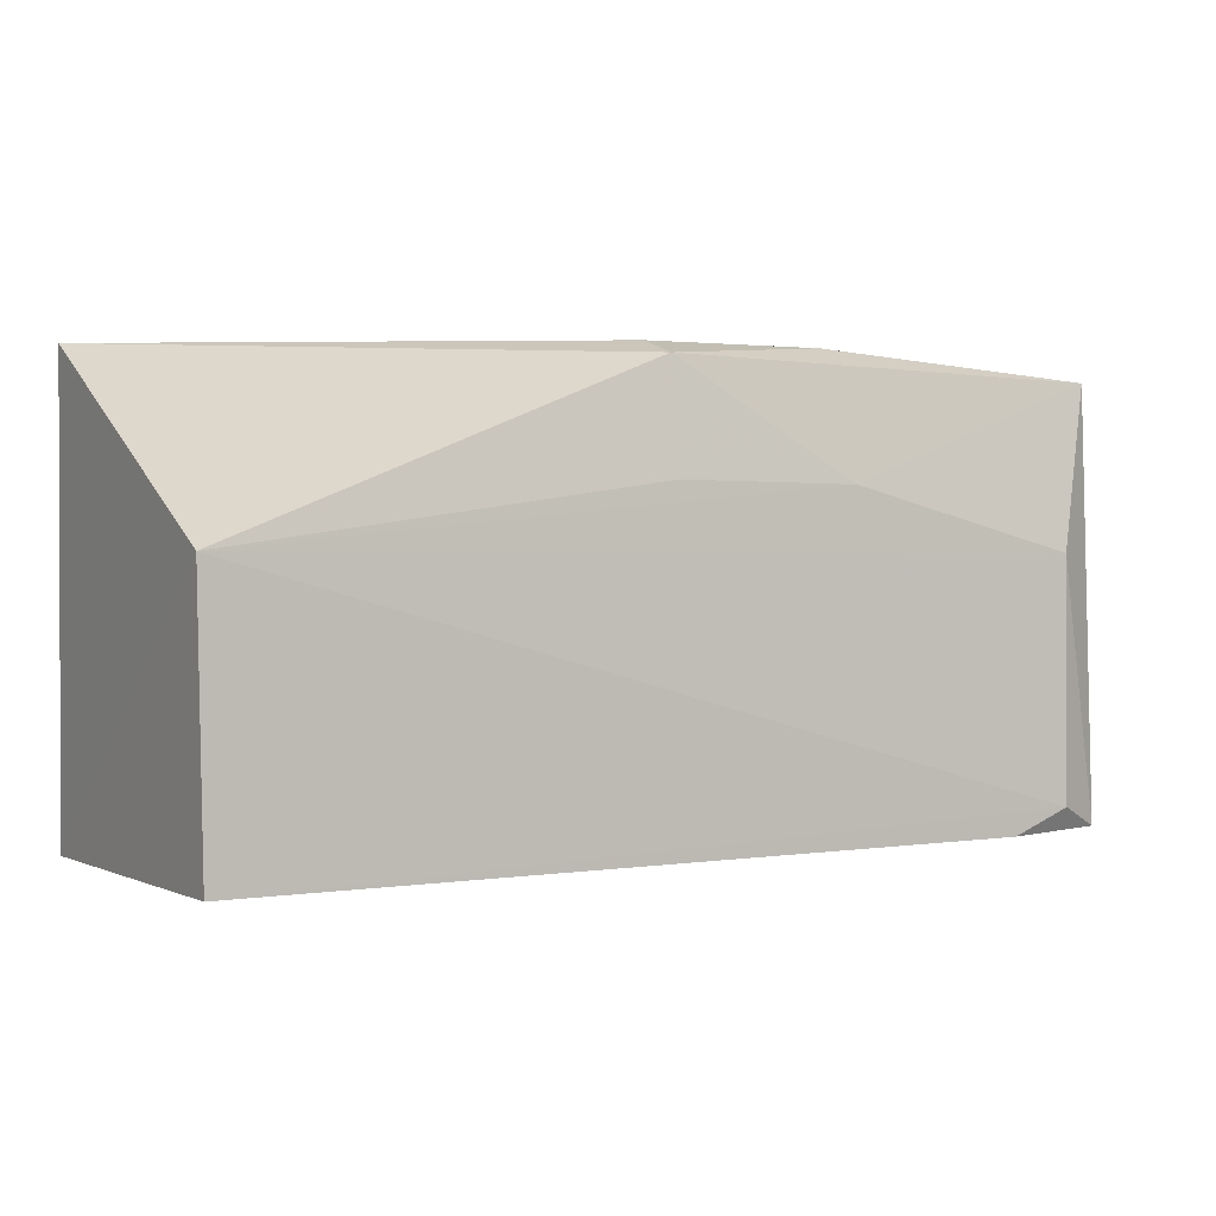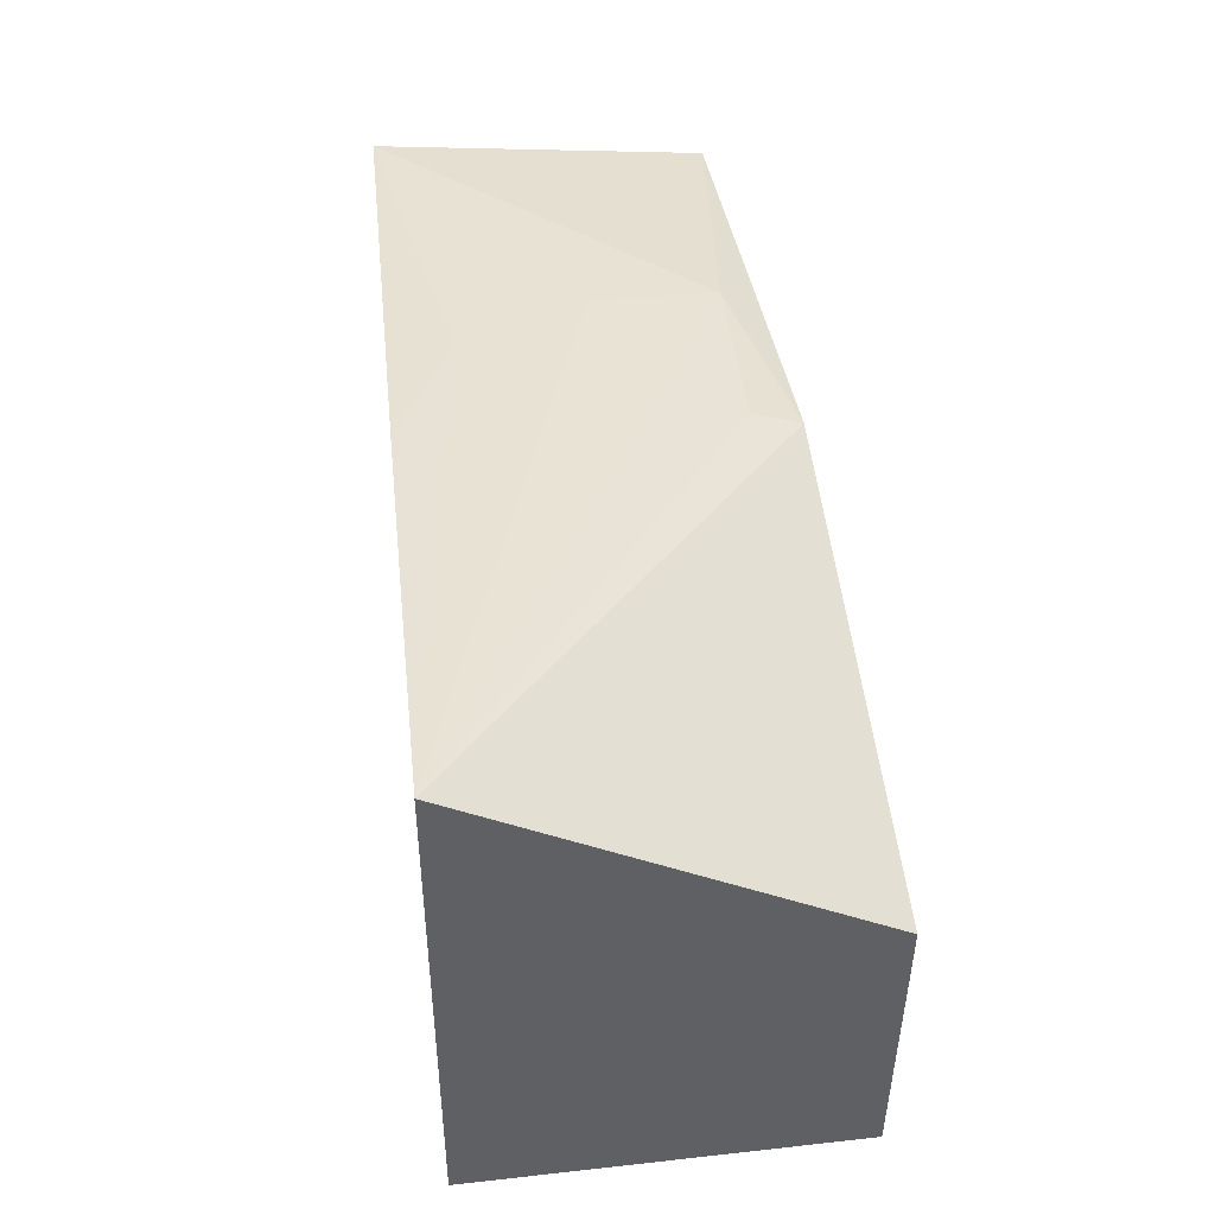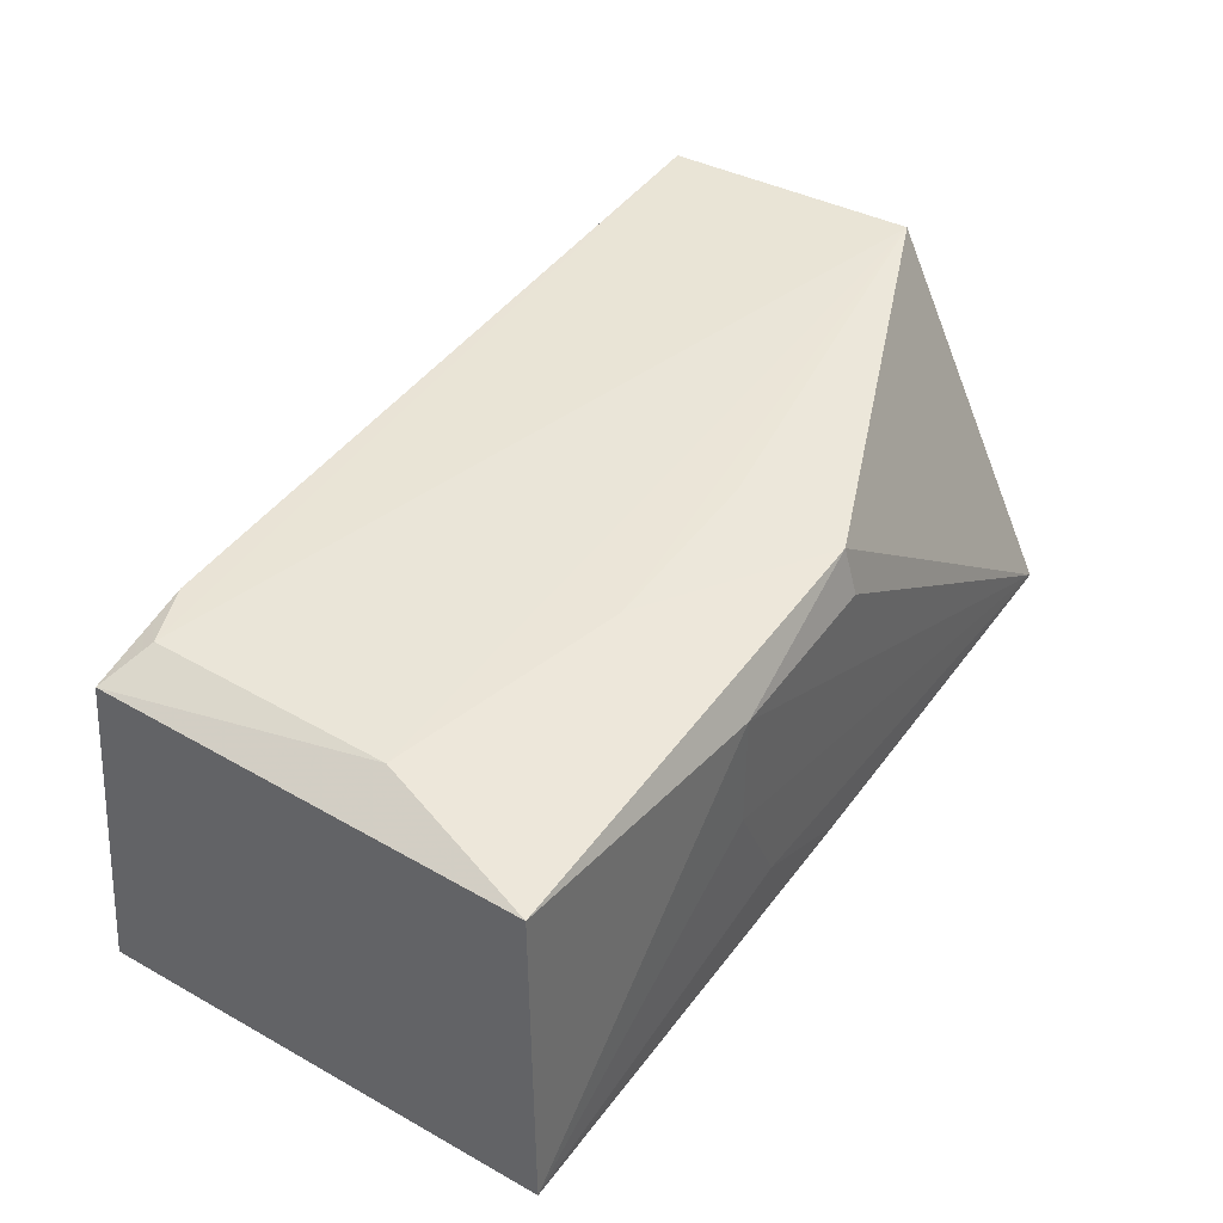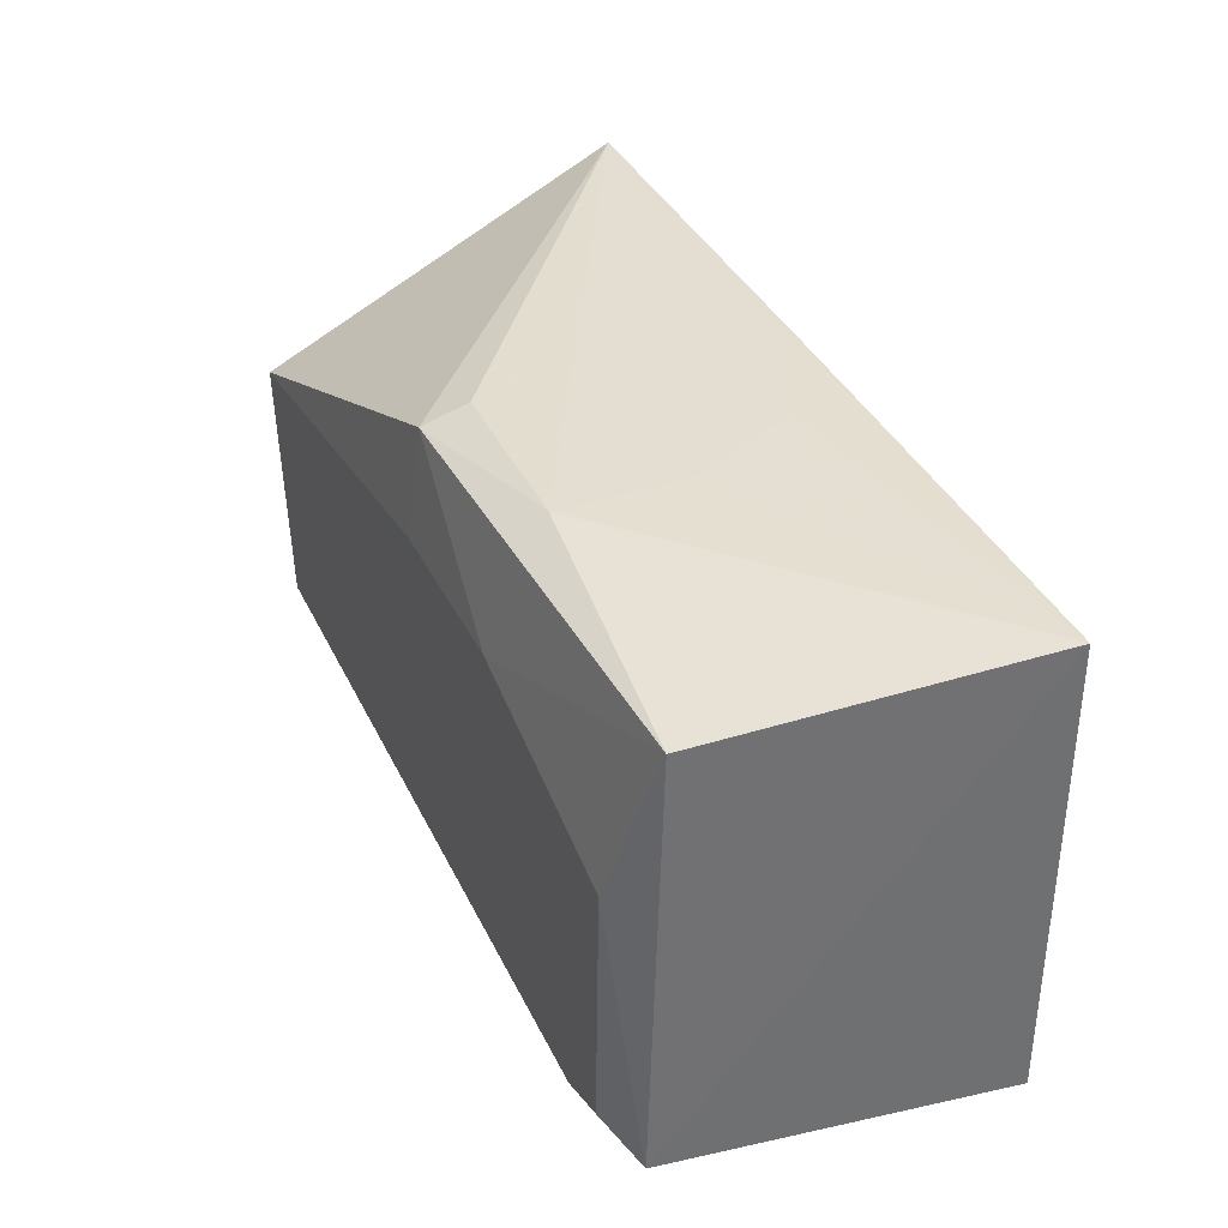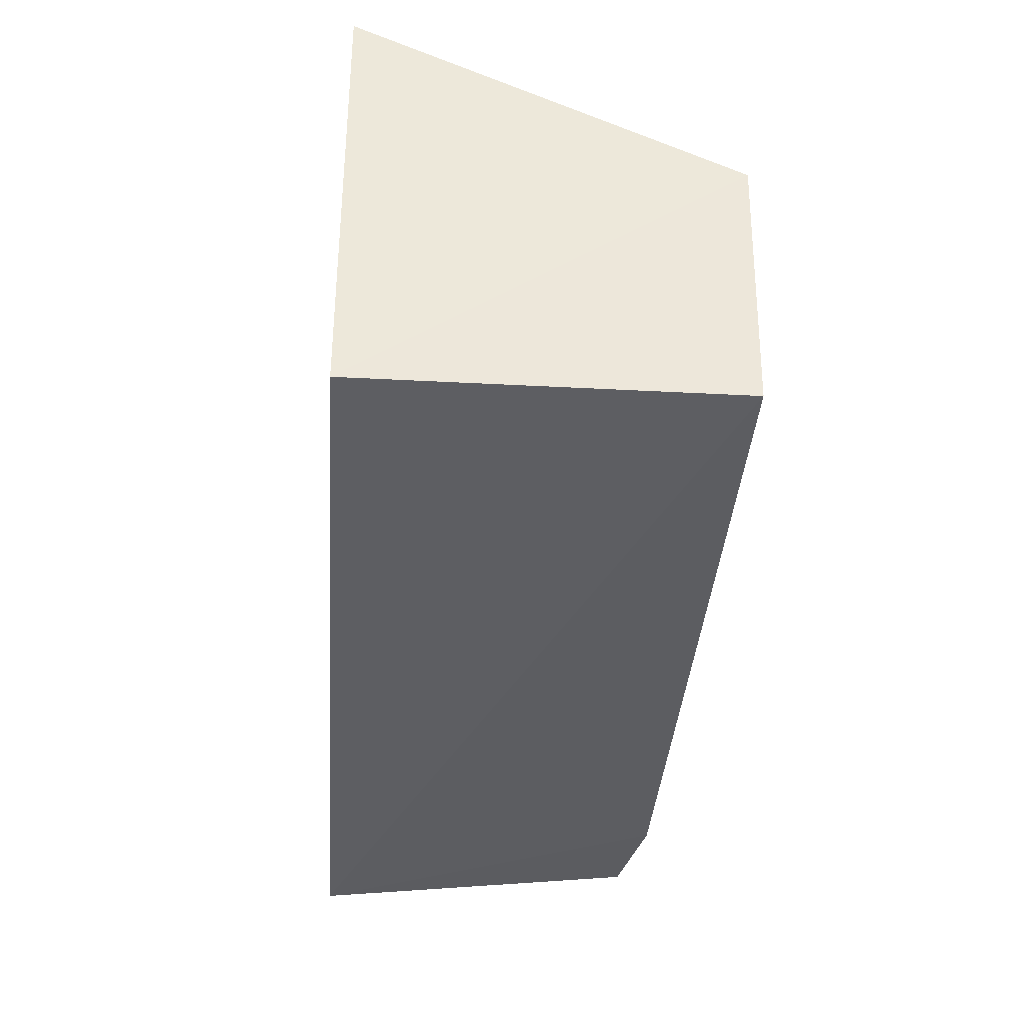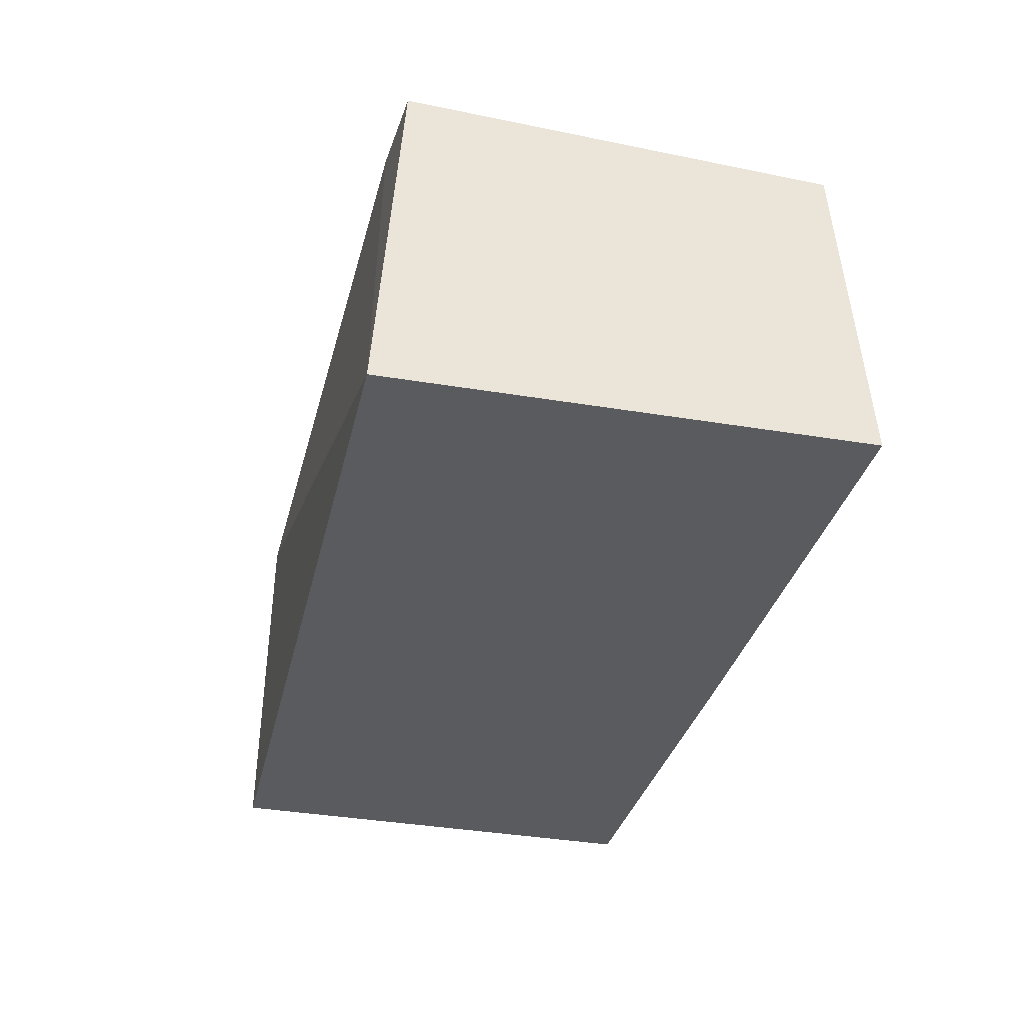
<metadata>
{"format":"obj","ext":"obj","renderer":"f3d","projection":"perspective","resolution":1024,"background":"white","views":[{"elev":1.0,"azim":-29.1,"up":"+Y"},{"elev":41.1,"azim":-96.1,"up":"+Y"},{"elev":43.5,"azim":123.4,"up":"+Z"},{"elev":36.0,"azim":67.4,"up":"+Y"},{"elev":-37.7,"azim":-93.7,"up":"+Y"},{"elev":-33.2,"azim":76.4,"up":"+Z"}]}
</metadata>
<code>
v 0.02299 0.004764 0.06461
v 0.02304 -0.002114 0.06483
v 0.02332 -0.002569 0.0592
v 0.008397 0.005153 0.05928
v 0.008373 0.002099 0.06536
v 0.02333 0.00503 0.05926
v 0.02224 0.002116 0.06515
v 0.01535 0.004873 0.06498
v 0.008488 -0.00222 0.06528
v 0.01536 0.005115 0.05926
v 0.01834 0.005127 0.06422
v 0.01833 0.003094 0.06518
v 0.02125 -0.002148 0.06519
v 0.008385 -0.002296 0.05933
v 0.01736 0.005129 0.06026
v 0.01535 0.005106 0.06421
v 0.01535 0.00311 0.06522
v 0.02223 -0.001751 0.0652
v 0.01834 0.005132 0.06225
f 6 1 2
f 6 2 3
f 7 2 1
f 8 4 5
f 10 6 3
f 10 3 4
f 11 8 1
f 11 1 6
f 12 7 1
f 12 1 8
f 12 5 7
f 13 9 3
f 13 3 2
f 14 9 5
f 14 5 4
f 14 4 3
f 14 3 9
f 15 6 10
f 15 10 4
f 16 11 4
f 16 4 8
f 16 8 11
f 17 12 8
f 17 8 5
f 17 5 12
f 18 13 2
f 18 2 7
f 18 7 5
f 18 5 9
f 18 9 13
f 19 11 6
f 19 6 15
f 19 15 4
f 19 4 11

</code>
